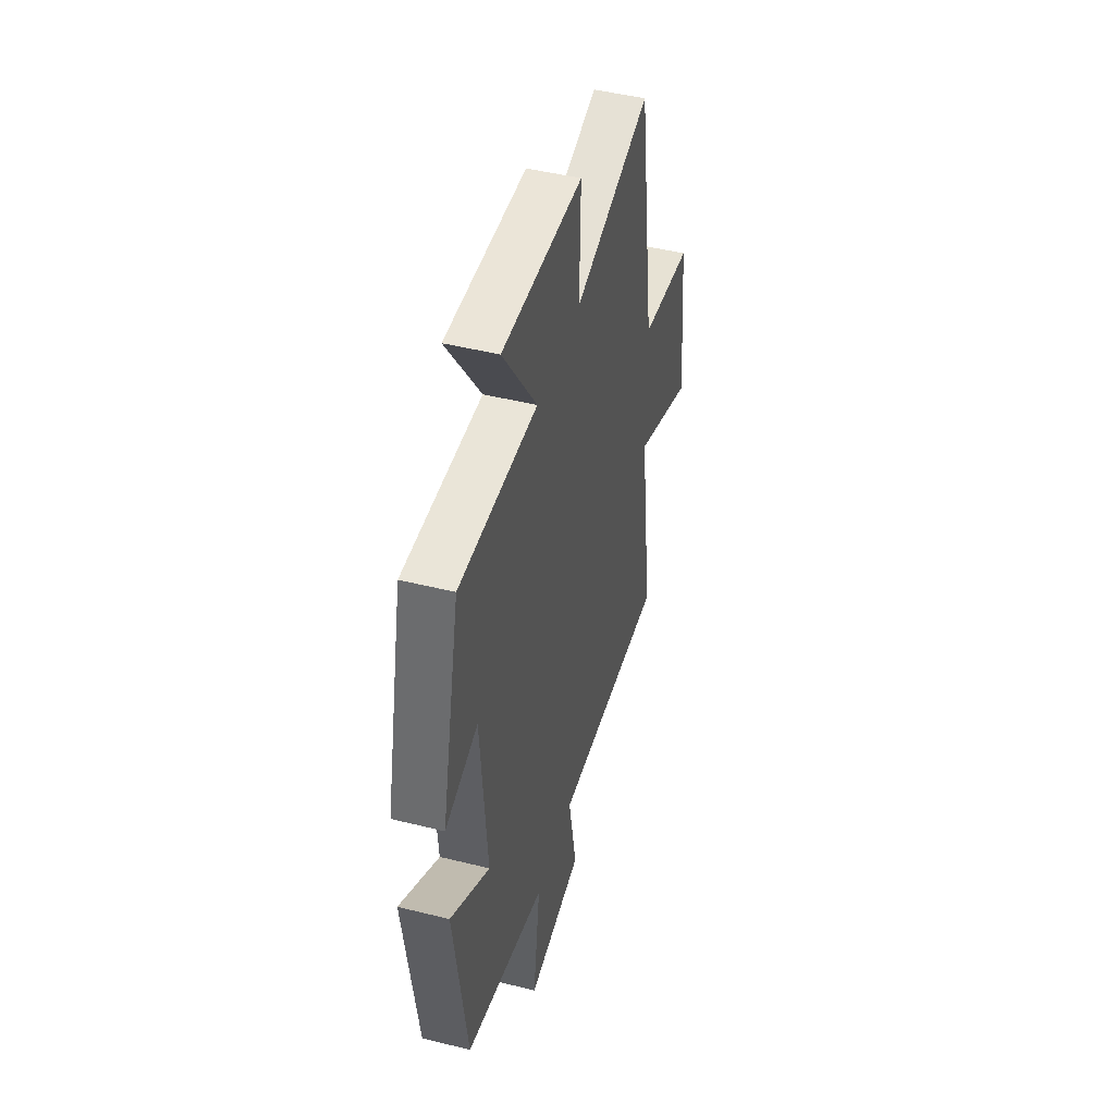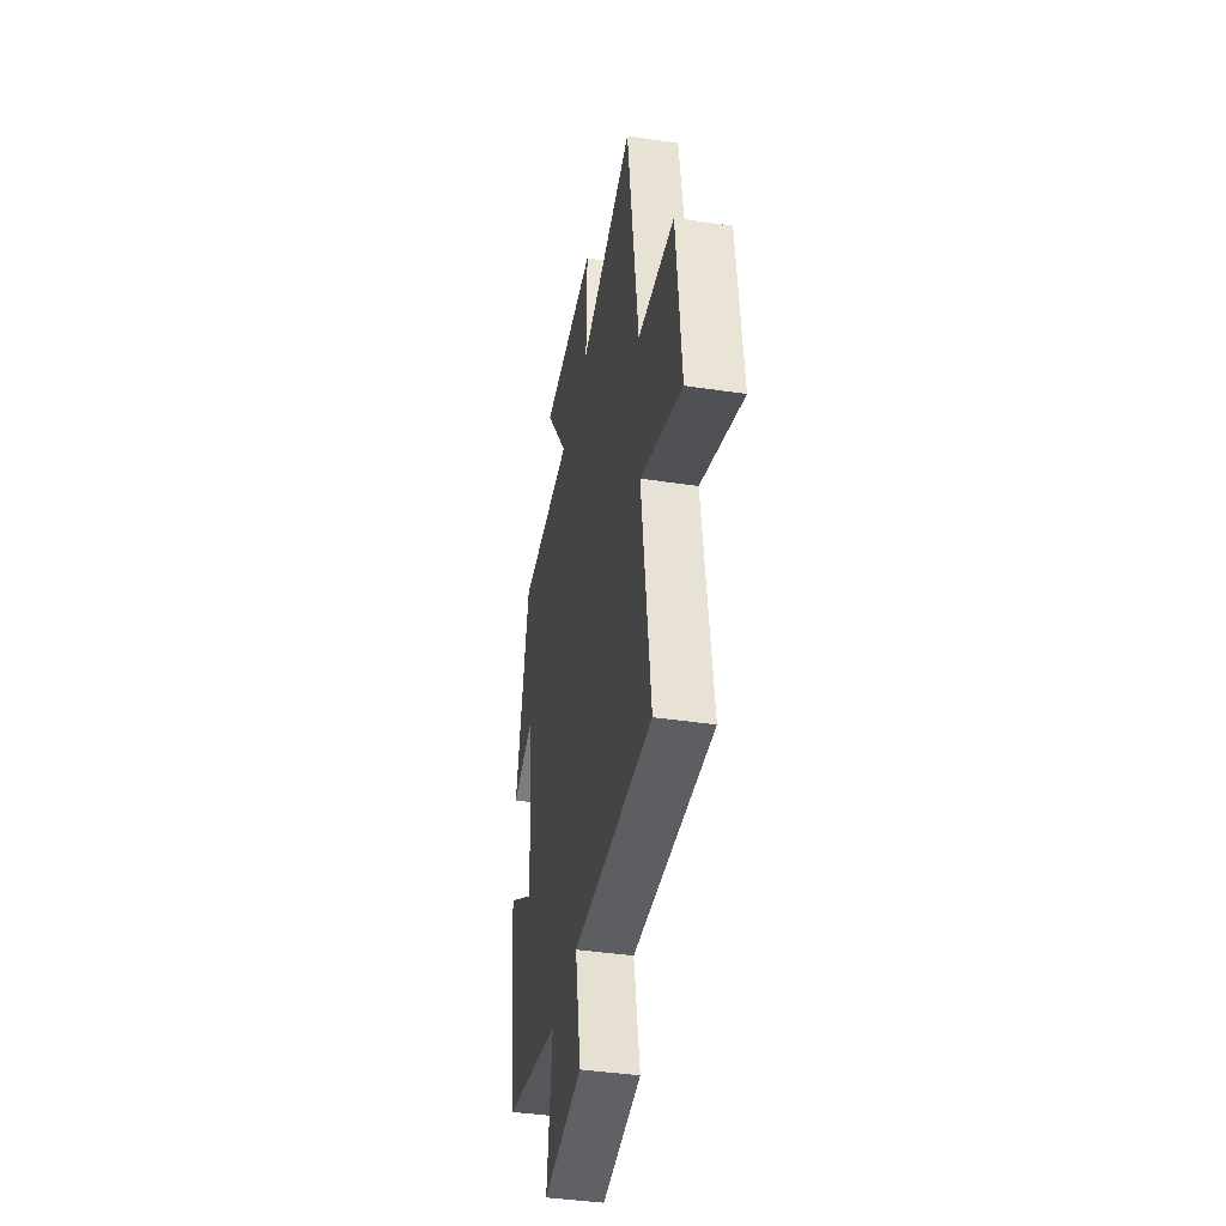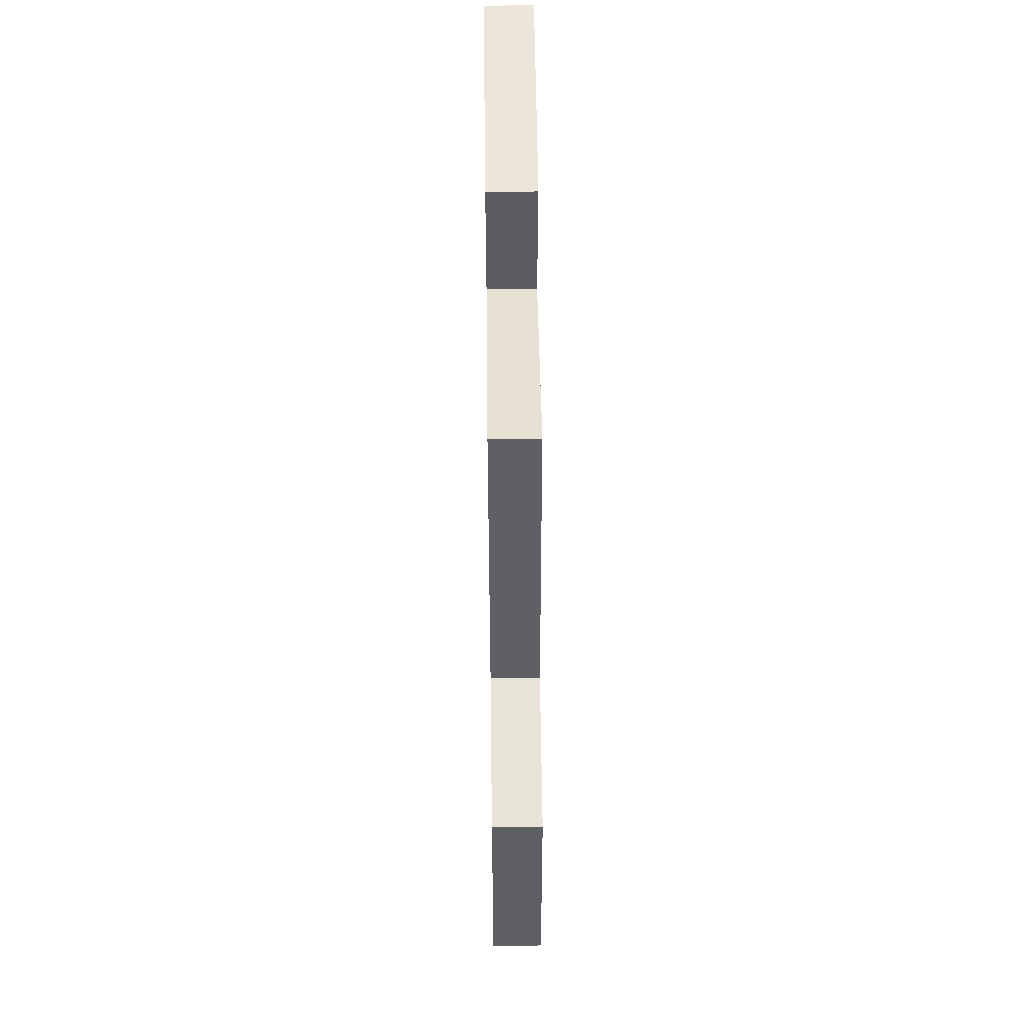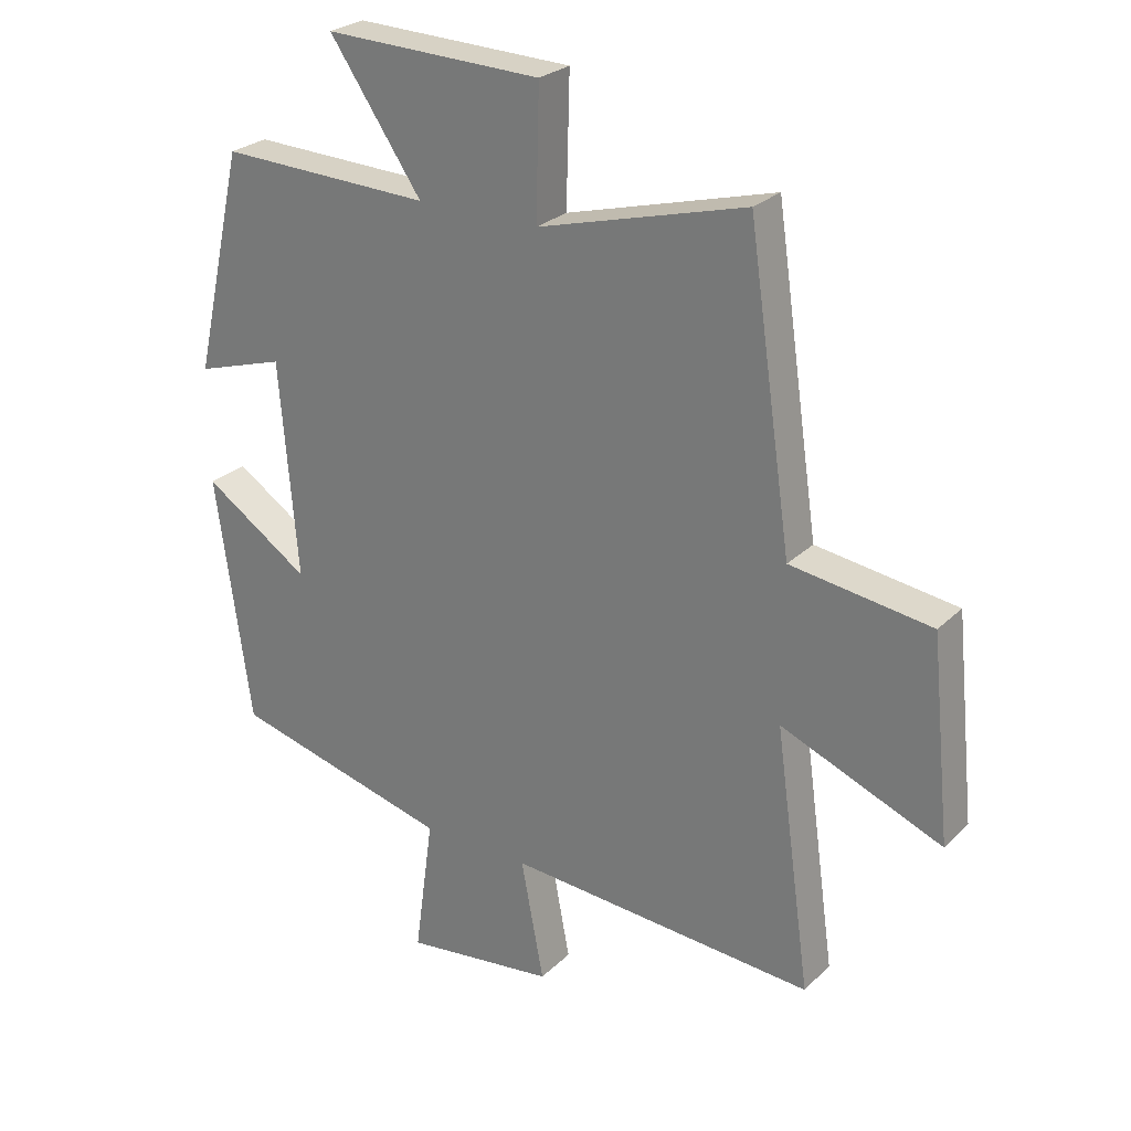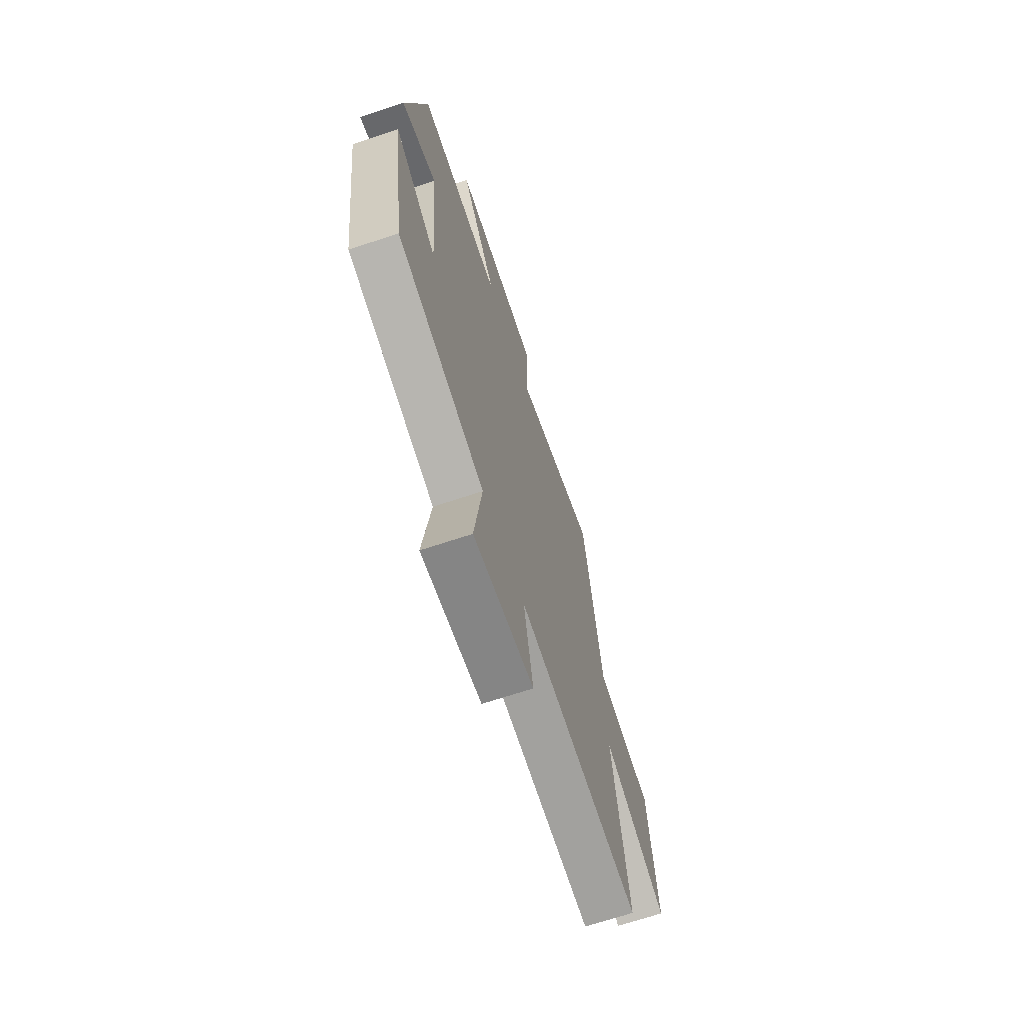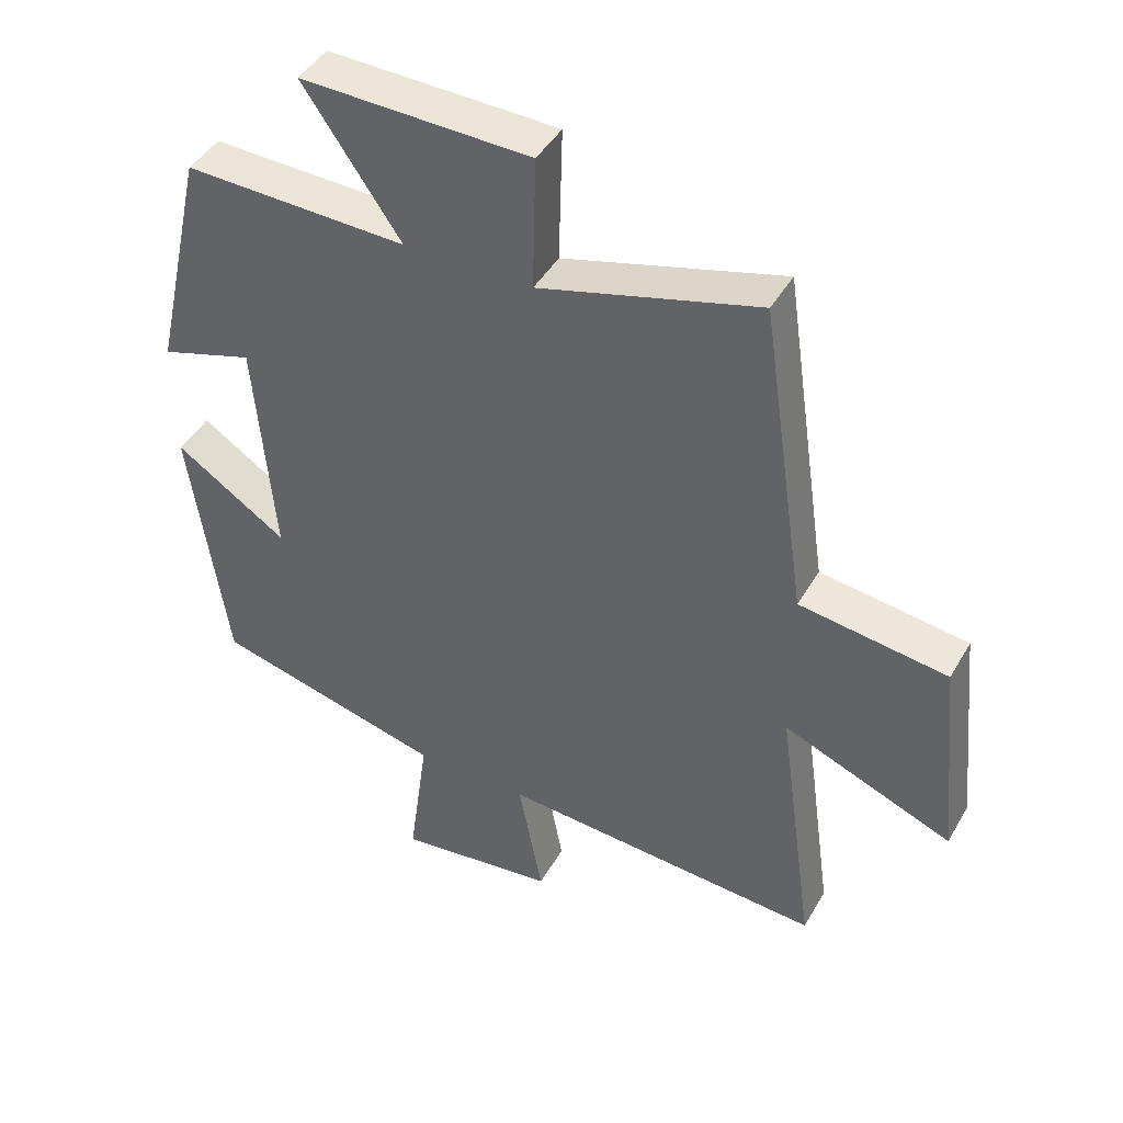
<metadata>
{"format":"obj","ext":"obj","renderer":"f3d","projection":"perspective","resolution":1024,"background":"white","views":[{"elev":46.9,"azim":105.8,"up":"+Z"},{"elev":-41.6,"azim":-100.2,"up":"+Z"},{"elev":54.8,"azim":-90.7,"up":"+Z"},{"elev":26.2,"azim":-145.6,"up":"+Z"},{"elev":-68.4,"azim":108.5,"up":"+Z"},{"elev":43.9,"azim":-151.9,"up":"+Z"}]}
</metadata>
<code>
v -0.431 0.07 0.589
v -0.104 0.07 0.5
v -0.109 0.07 0.701
v 0.233 0.07 0.711
v 0.088 0.07 0.5
v 0.421 0.07 0.511
v 0.5 0.07 0.162
v 0.361 0.07 0.205
v 0.333 0.07 -0.133
v 0.5 0.07 -0.022
v 0.445 0.07 -0.411
v 0.1 0.07 -0.5
v 0.13 0.07 -0.72
v -0.108 0.07 -0.69
v -0.072 0.07 -0.5
v -0.557 0.07 -0.534
v -0.5 0.07 -0.126
v -0.753 0.07 -0.229
v -0.721 0.07 0.085
v -0.5 0.07 0.116
v -0.431 0 0.589
v -0.104 0 0.5
v -0.109 0 0.701
v 0.233 0 0.711
v 0.088 0 0.5
v 0.421 0 0.511
v 0.5 0 0.162
v 0.361 0 0.205
v 0.333 0 -0.133
v 0.5 0 -0.022
v 0.445 0 -0.411
v 0.1 0 -0.5
v 0.13 0 -0.72
v -0.108 0 -0.69
v -0.072 0 -0.5
v -0.557 0 -0.534
v -0.5 0 -0.126
v -0.753 0 -0.229
v -0.721 0 0.085
v -0.5 0 0.116
f 17 18 19 20
f 17 20 1 2
f 15 16 17 2
f 12 13 14 15
f 9 10 11 12
f 8 9 12 15
f 5 6 7 8
f 5 8 15 2
f 2 3 4 5
f 40 39 38 37
f 22 21 40 37
f 22 37 36 35
f 35 34 33 32
f 32 31 30 29
f 35 32 29 28
f 28 27 26 25
f 22 35 28 25
f 25 24 23 22
f 1 21 22 2
f 2 22 23 3
f 3 23 24 4
f 4 24 25 5
f 5 25 26 6
f 6 26 27 7
f 7 27 28 8
f 8 28 29 9
f 9 29 30 10
f 10 30 31 11
f 11 31 32 12
f 12 32 33 13
f 13 33 34 14
f 14 34 35 15
f 15 35 36 16
f 16 36 37 17
f 17 37 38 18
f 18 38 39 19
f 19 39 40 20
f 20 40 21 1

</code>
